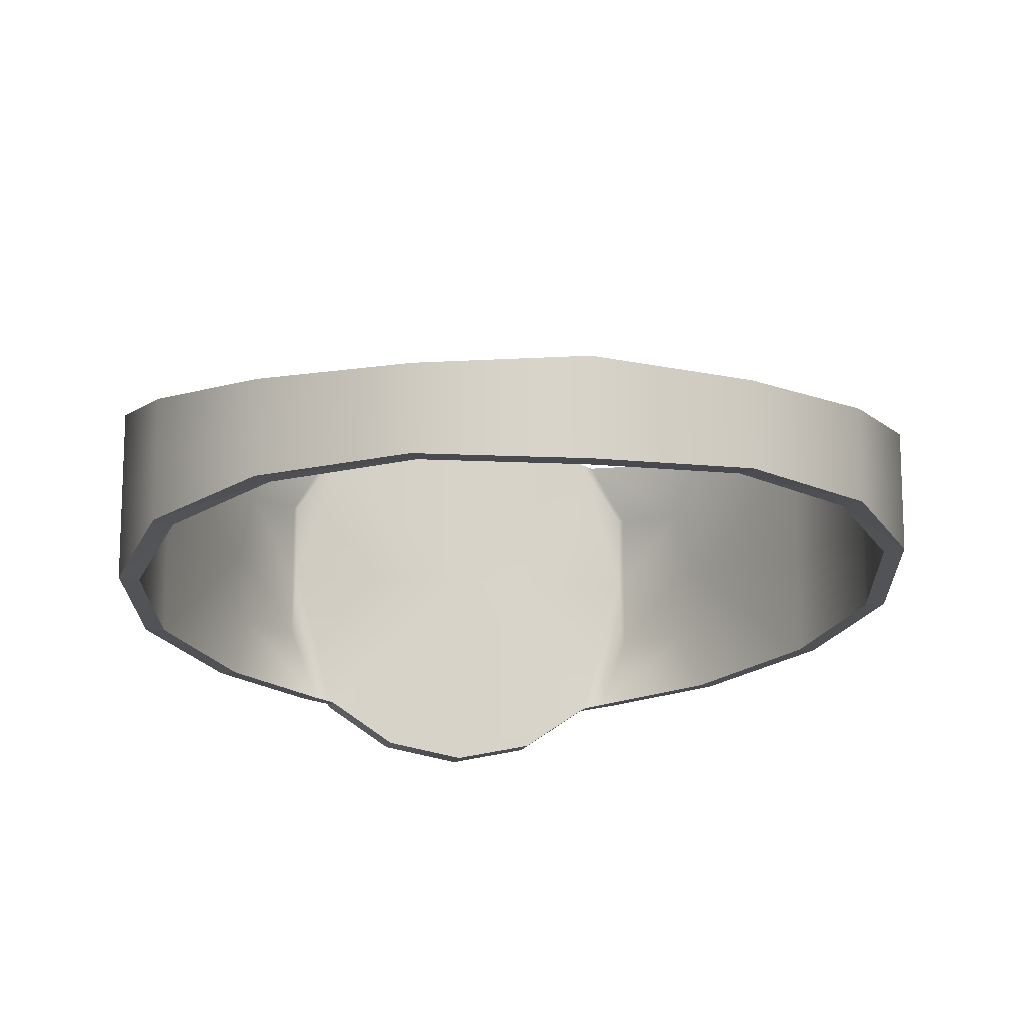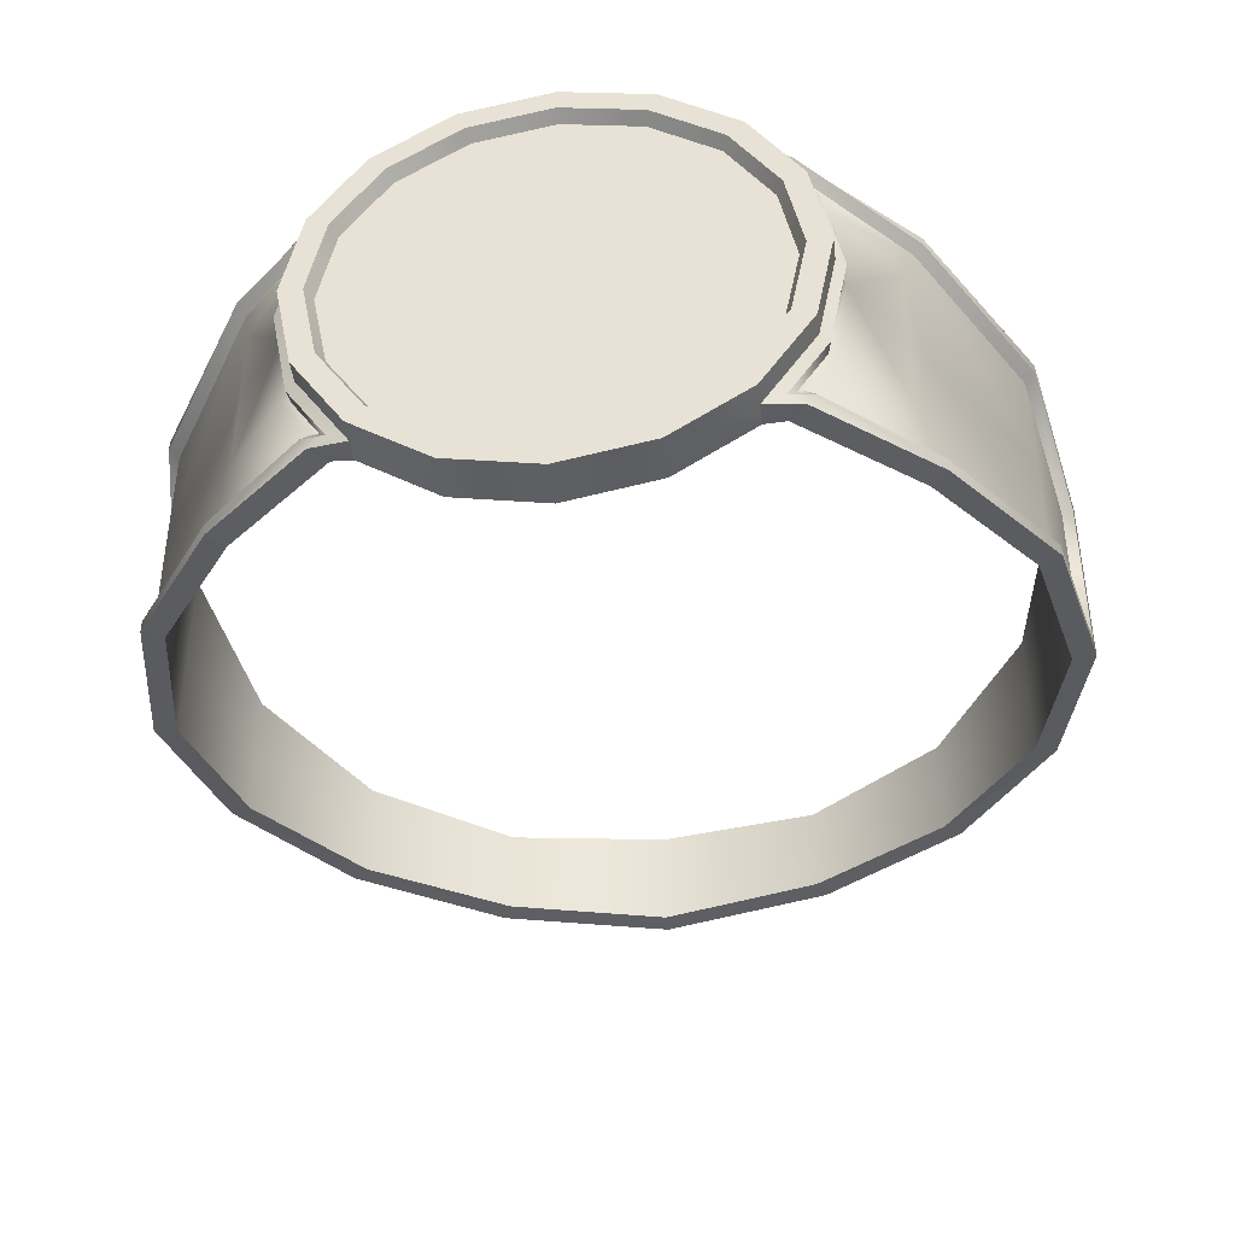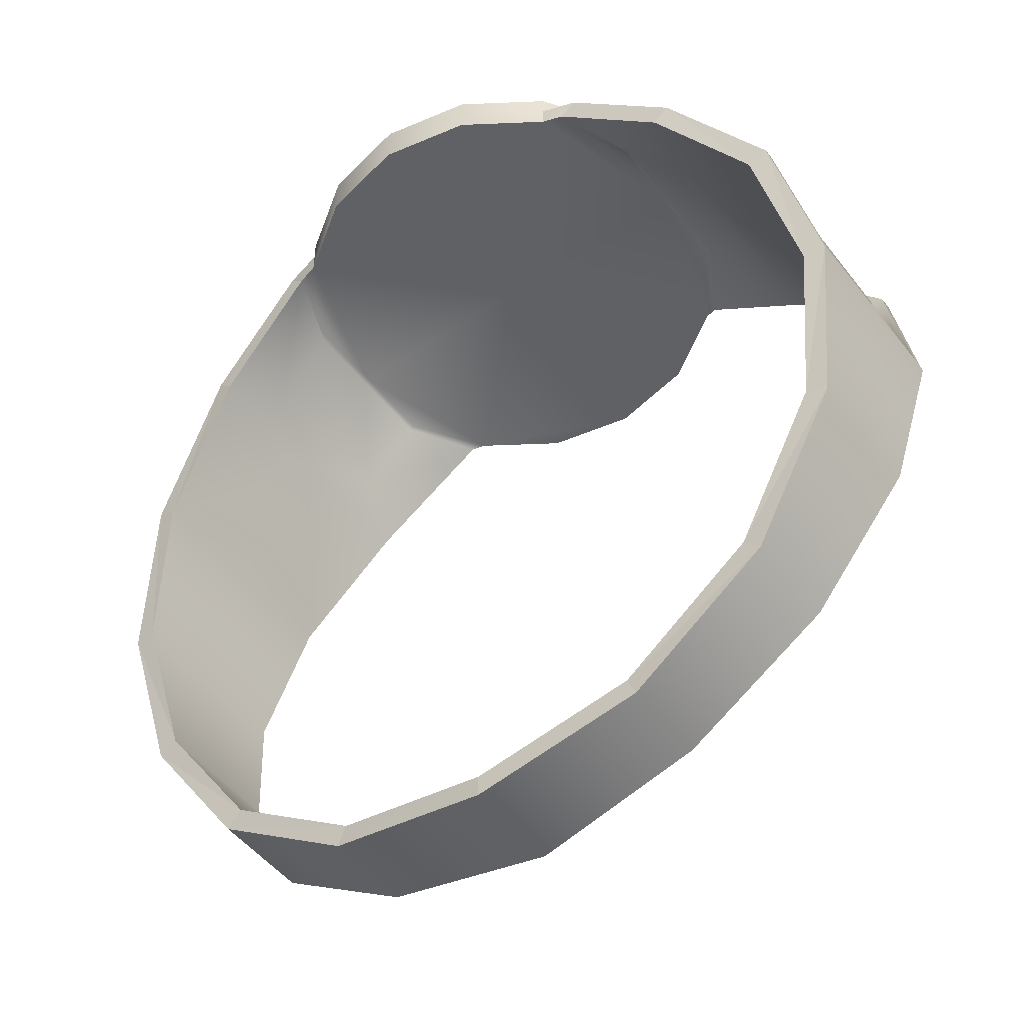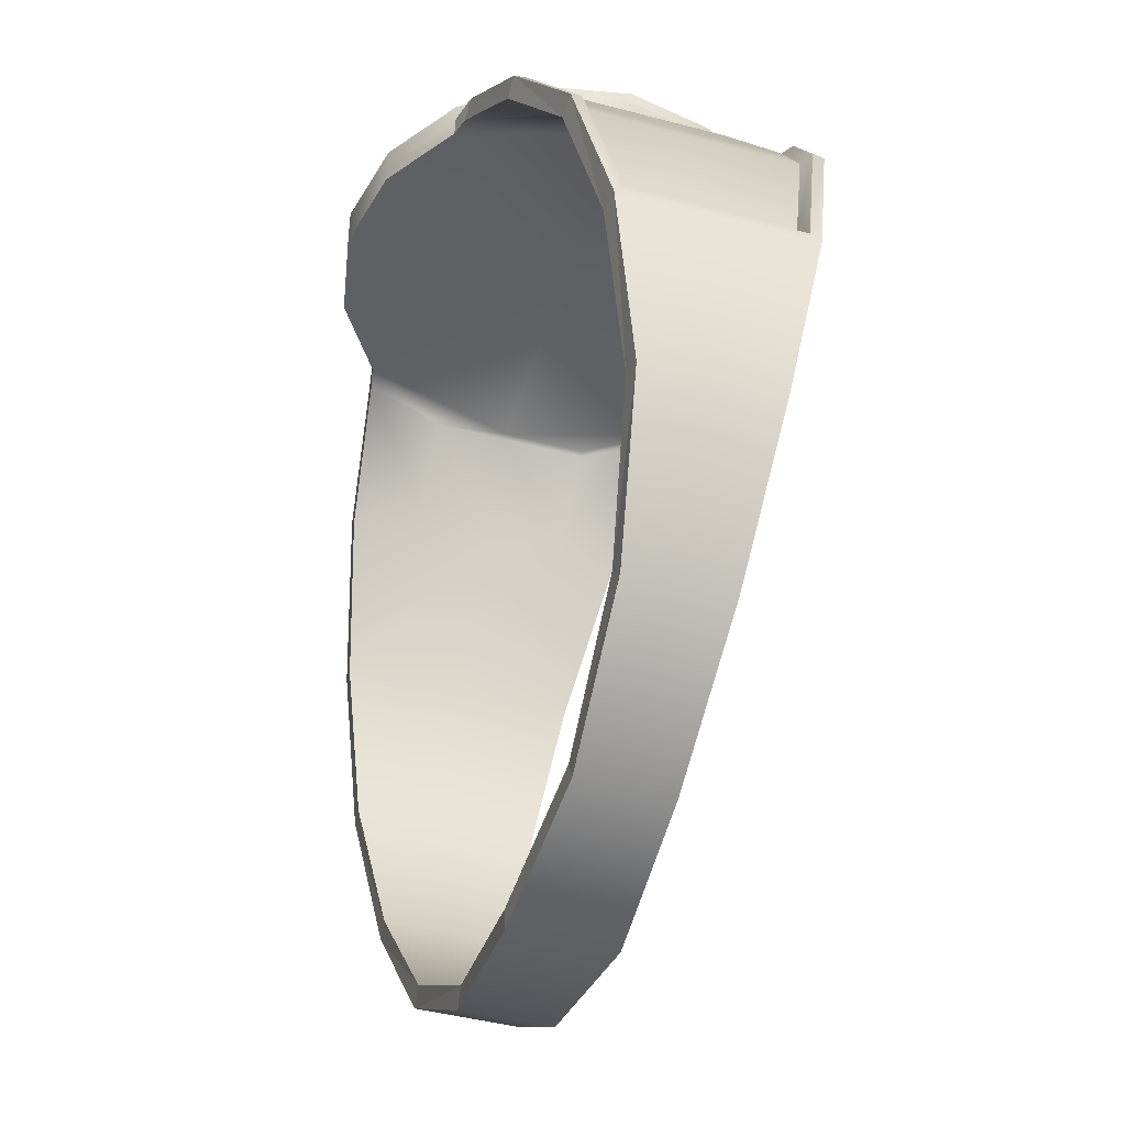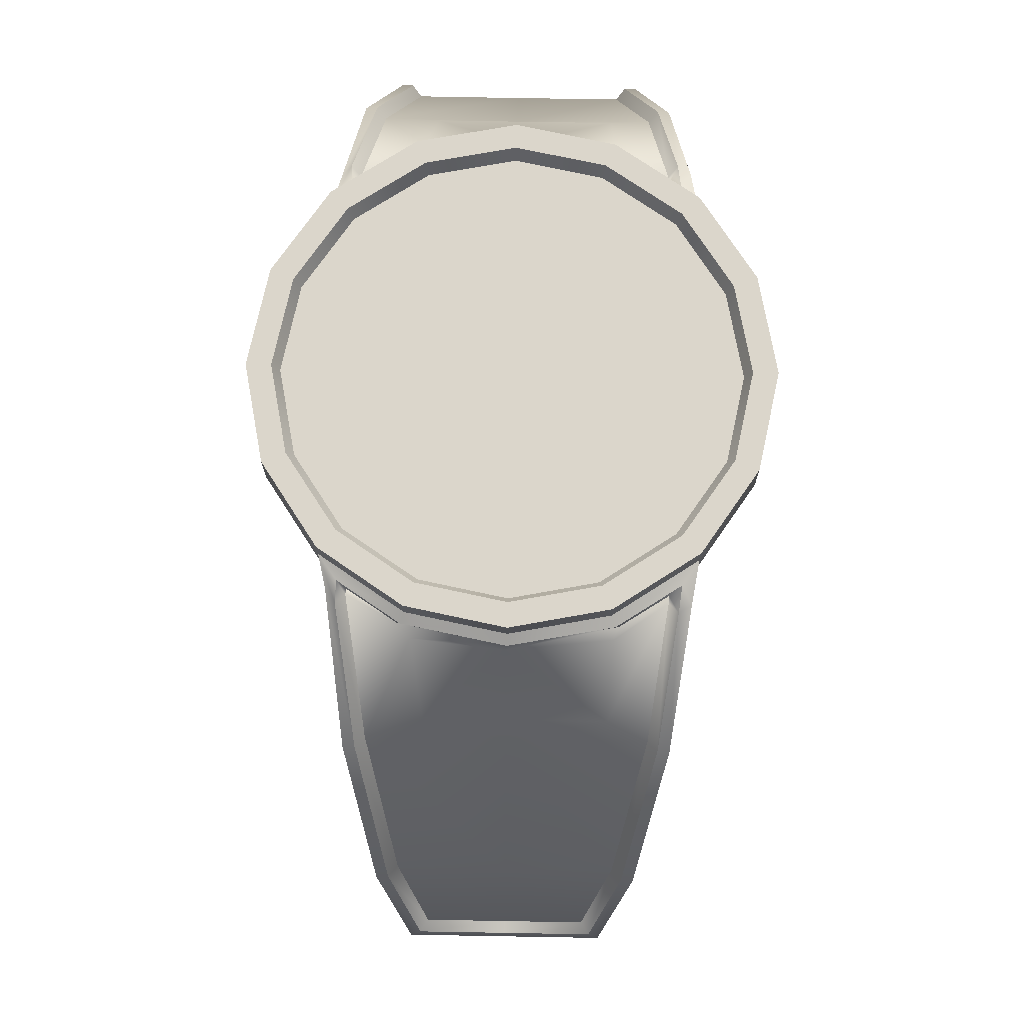
<metadata>
{"format":"obj","ext":"obj","renderer":"f3d","projection":"perspective","resolution":1024,"background":"white","views":[{"elev":-13.4,"azim":170.1,"up":"+Y"},{"elev":-41.8,"azim":7.0,"up":"+Y"},{"elev":-49.7,"azim":36.4,"up":"+Z"},{"elev":-44.1,"azim":72.7,"up":"+Z"},{"elev":73.5,"azim":-89.0,"up":"+Z"}]}
</metadata>
<code>
v  -10.61 -0.08251 8.99
v  -11.38 -0.05495 9.142
v  -12.03 -0.07663 9.575
v  -12.46 -0.147 10.22
v  -12.62 -0.2723 10.99
v  -12.46 -0.3954 11.76
v  -12.03 -0.5134 12.4
v  -11.53 -0.5741 12.87
v  -10.61 0.15 8.99
v  -11.38 0.15 9.142
v  -12.03 0.15 9.575
v  -12.46 0.15 10.22
v  -12.62 0.15 10.99
v  -12.42 0.1499 11.73
v  -11.99 0.1499 12.38
v  -11.7 0.1601 12.77
v  -10.61 0.3825 8.99
v  -11.38 0.3549 9.142
v  -12.03 0.3766 9.575
v  -12.46 0.447 10.22
v  -12.62 0.5723 10.99
v  -12.46 0.6954 11.76
v  -12.03 0.8134 12.4
v  -11.49 0.8709 12.87
v  -11.46 -0.5802 12.8
v  -11.96 -0.5176 12.33
v  -12.37 -0.4014 11.72
v  -12.51 -0.2811 10.99
v  -12.37 -0.1562 10.26
v  -11.96 -0.08288 9.648
v  -11.34 -0.05613 9.236
v  -10.61 0.3832 9.092
v  -11.34 0.3561 9.236
v  -11.96 0.3829 9.648
v  -12.37 0.4562 10.26
v  -12.51 0.5811 10.99
v  -12.37 0.7014 11.72
v  -11.96 0.8176 12.33
v  -11.42 0.8769 12.8
v  -11.61 0.1434 12.8
v  -11.96 0.1443 12.33
v  -12.37 0.1453 11.72
v  -12.51 0.1463 10.99
v  -12.37 0.1474 10.26
v  -11.96 0.148 9.648
v  -11.34 0.1483 9.236
v  -11.67 0.5339 12.81
v  -11.93 0.4889 12.51
v  -11.93 0.1499 12.51
v  -11.93 -0.2556 12.51
v  -11.67 -0.2674 12.82
v  -11.61 0.5557 12.8
v  -11.87 0.5387 12.5
v  -11.87 0.1439 12.5
v  -11.88 -0.2056 12.5
v  -11.61 -0.1977 12.8
v  -10.61 1.212 12.81
v  -11.02 1.131 12.81
v  -11.36 0.9009 12.81
v  -11.59 0.5564 12.81
v  -11.59 0.15 12.81
v  -11.59 -0.2564 12.81
v  -11.36 -0.6009 12.81
v  -11.02 -0.8311 12.81
v  -10.61 -0.912 12.81
v  -10.61 1.212 12.91
v  -11.02 1.131 12.91
v  -11.36 0.9009 12.91
v  -11.59 0.5564 12.91
v  -11.67 0.15 12.91
v  -11.59 -0.2564 12.91
v  -11.36 -0.6009 12.91
v  -11.02 -0.8311 12.91
v  -10.61 -0.912 12.91
v  -10.61 1.212 13.01
v  -11.02 1.131 13.01
v  -11.36 0.9009 13.01
v  -11.59 0.5564 13.01
v  -11.67 0.15 13.01
v  -11.59 -0.2564 13.01
v  -11.36 -0.6009 13.01
v  -11.02 -0.8311 13.01
v  -10.61 -0.912 13.01
v  -10.61 1.11 13.01
v  -10.98 1.037 13.01
v  -11.29 0.8277 13.01
v  -11.5 0.5174 13.01
v  -11.57 0.15 13.01
v  -11.5 -0.2174 13.01
v  -11.29 -0.5288 13.01
v  -10.98 -0.7369 13.01
v  -10.61 -0.81 13.01
v  -10.61 1.079 12.95
v  -10.96 1.009 12.95
v  -11.27 0.8072 12.95
v  -11.47 0.5057 12.95
v  -11.54 0.15 12.95
v  -11.47 -0.2057 12.95
v  -11.27 -0.5072 12.95
v  -10.96 -0.7087 12.95
v  -10.61 -0.7794 12.95
v  -12.61 -0.2296 11.04
v  -12.46 -0.346 11.76
v  -12.03 -0.4639 12.41
v  -11.56 -0.5224 12.87
v  -11.46 -0.5347 12.89
v  -11.63 -0.2738 12.89
v  -11.71 0.1499 12.88
v  -11.63 0.5727 12.88
v  -11.46 0.8276 12.88
v  -11.54 0.8316 12.86
v  -12.03 0.7639 12.41
v  -12.46 0.646 11.76
v  -12.61 0.5296 11.04
v  -12.61 0.15 11.04
v  -12.55 -0.1955 11.05
v  -12.41 -0.3065 11.74
v  -11.99 -0.4245 12.4
v  -11.52 -0.4835 12.85
v  -11.49 -0.4848 12.85
v  -11.62 -0.2878 12.84
v  -11.69 0.1498 12.83
v  -11.61 0.5858 12.83
v  -11.48 0.7891 12.84
v  -11.5 0.7927 12.85
v  -11.99 0.7243 12.4
v  -12.41 0.6063 11.74
v  -12.55 0.4953 11.05
v  -12.55 0.1499 11.05
v  -9.838 -0.05495 9.142
v  -9.838 0.15 9.142
v  -9.189 -0.07663 9.575
v  -9.189 0.15 9.575
v  -8.755 -0.147 10.22
v  -8.755 0.15 10.22
v  -8.603 -0.2723 10.99
v  -8.603 0.15 10.99
v  -8.664 -0.1955 11.05
v  -8.804 -0.3065 11.74
v  -8.799 0.1499 11.73
v  -8.664 0.1499 11.05
v  -9.23 -0.4245 12.4
v  -9.232 0.1499 12.38
v  -9.289 -0.2556 12.51
v  -9.551 -0.2674 12.82
v  -9.516 0.1601 12.77
v  -9.291 0.1499 12.51
v  -9.838 0.3549 9.142
v  -9.189 0.3766 9.575
v  -8.755 0.447 10.22
v  -8.603 0.5723 10.99
v  -8.804 0.6063 11.74
v  -8.664 0.4953 11.05
v  -9.231 0.7243 12.4
v  -9.546 0.5339 12.81
v  -9.293 0.4889 12.51
v  -9.688 -0.5741 12.87
v  -9.189 -0.5134 12.4
v  -9.261 -0.5176 12.33
v  -9.763 -0.5802 12.8
v  -8.755 -0.3954 11.76
v  -8.849 -0.4014 11.72
v  -8.705 -0.2811 10.99
v  -8.849 -0.1562 10.26
v  -9.261 -0.08288 9.648
v  -9.877 -0.05613 9.236
v  -10.61 -0.08316 9.092
v  -9.877 0.3561 9.236
v  -9.261 0.3829 9.648
v  -8.849 0.4562 10.26
v  -8.705 0.5811 10.99
v  -8.755 0.6954 11.76
v  -8.849 0.7014 11.72
v  -9.189 0.8134 12.4
v  -9.261 0.8176 12.33
v  -9.725 0.8709 12.87
v  -9.8 0.8769 12.8
v  -9.342 -0.2056 12.5
v  -9.261 0.1443 12.33
v  -9.343 0.1439 12.5
v  -8.849 0.1453 11.72
v  -8.705 0.1463 10.99
v  -8.849 0.1474 10.26
v  -9.261 0.148 9.648
v  -9.877 0.1483 9.236
v  -10.61 0.148 9.092
v  -9.345 0.5387 12.5
v  -9.609 0.5557 12.8
v  -9.696 -0.4835 12.85
v  -9.609 0.1434 12.8
v  -9.609 -0.1977 12.8
v  -9.713 0.7927 12.85
v  -10.2 1.131 12.81
v  -10.2 1.131 12.91
v  -9.858 0.9009 12.81
v  -9.858 0.9009 12.91
v  -9.858 -0.6009 12.81
v  -10.2 -0.8311 12.81
v  -10.2 -0.8311 12.91
v  -9.858 -0.6009 12.91
v  -10.2 1.131 13.01
v  -9.858 0.9009 13.01
v  -9.628 0.5564 12.91
v  -9.628 0.5564 13.01
v  -9.547 0.15 12.91
v  -9.547 0.15 13.01
v  -9.628 -0.2564 12.91
v  -9.628 -0.2564 13.01
v  -9.858 -0.6009 13.01
v  -10.2 -0.8311 13.01
v  -10.24 1.037 13.01
v  -9.93 0.8288 13.01
v  -9.722 0.5174 13.01
v  -9.649 0.15 13.01
v  -9.722 -0.2174 13.01
v  -9.93 -0.5288 13.01
v  -10.24 -0.7369 13.01
v  -10.25 1.009 12.95
v  -9.952 0.8072 12.95
v  -9.75 0.5057 12.95
v  -9.68 0.15 12.95
v  -9.75 -0.2057 12.95
v  -9.952 -0.5072 12.95
v  -10.25 -0.7087 12.95
v  -9.628 -0.2564 12.81
v  -9.63 0.15 12.81
v  -9.628 0.5564 12.81
v  -9.603 0.5858 12.83
v  -9.736 0.7891 12.84
v  -9.524 0.1498 12.83
v  -9.6 -0.2878 12.84
v  -9.728 -0.4848 12.85
v  -8.758 -0.346 11.76
v  -8.613 -0.2296 11.04
v  -9.188 -0.4639 12.41
v  -9.654 -0.5224 12.87
v  -9.761 -0.5347 12.89
v  -9.587 -0.2738 12.89
v  -9.506 0.1499 12.88
v  -9.589 0.5727 12.88
v  -9.759 0.8276 12.88
v  -9.674 0.8316 12.86
v  -9.188 0.7639 12.41
v  -8.758 0.646 11.76
v  -8.613 0.5296 11.04
v  -8.613 0.15 11.04
v  -10.61 0.15 12.95
v  -10.61 0.15 12.81
o Ring_low
g Ring_low
f 1 2 10
f 10 9 1
f 2 3 11
f 11 10 2
f 3 4 12
f 12 11 3
f 4 5 13
f 13 12 4
f 116 117 14
f 14 129 116
f 117 118 15
f 15 14 117
f 50 51 16
f 16 49 50
f 9 10 18
f 18 17 9
f 10 11 19
f 19 18 10
f 11 12 20
f 20 19 11
f 12 13 21
f 21 20 12
f 129 14 127
f 127 128 129
f 14 15 126
f 126 127 14
f 48 49 16
f 16 47 48
f 8 7 26
f 26 25 8
f 7 6 27
f 27 26 7
f 6 5 28
f 28 27 6
f 5 4 29
f 29 28 5
f 4 3 30
f 30 29 4
f 3 2 31
f 31 30 3
f 2 1 167
f 167 31 2
f 17 18 33
f 33 32 17
f 18 19 34
f 34 33 18
f 19 20 35
f 35 34 19
f 20 21 36
f 36 35 20
f 21 22 37
f 37 36 21
f 22 23 38
f 38 37 22
f 23 24 39
f 39 38 23
f 55 26 41
f 41 54 55
f 27 42 41
f 41 26 27
f 28 43 42
f 42 27 28
f 29 44 43
f 43 28 29
f 30 45 44
f 44 29 30
f 31 46 45
f 45 30 31
f 31 167 186
f 186 46 31
f 53 38 39
f 39 52 53
f 37 38 41
f 41 42 37
f 36 37 42
f 42 43 36
f 35 36 43
f 43 44 35
f 34 35 44
f 44 45 34
f 33 34 45
f 45 46 33
f 186 32 33
f 33 46 186
f 48 126 15
f 15 49 48
f 50 118 119
f 119 51 50
f 15 118 50
f 50 49 15
f 41 38 53
f 53 54 41
f 53 52 40
f 40 54 53
f 25 26 55
f 55 56 25
f 54 40 56
f 56 55 54
f 47 125 126
f 126 48 47
f 57 58 67
f 67 66 57
f 58 59 68
f 68 67 58
f 63 64 73
f 73 72 63
f 64 65 74
f 74 73 64
f 66 67 76
f 76 75 66
f 67 68 77
f 77 76 67
f 68 69 78
f 78 77 68
f 69 70 79
f 79 78 69
f 70 71 80
f 80 79 70
f 71 72 81
f 81 80 71
f 72 73 82
f 82 81 72
f 73 74 83
f 83 82 73
f 75 76 85
f 85 84 75
f 76 77 86
f 86 85 76
f 77 78 87
f 87 86 77
f 78 79 88
f 88 87 78
f 79 80 89
f 89 88 79
f 80 81 90
f 90 89 80
f 81 82 91
f 91 90 81
f 82 83 92
f 92 91 82
f 84 85 94
f 94 93 84
f 85 86 95
f 95 94 85
f 86 87 96
f 96 95 86
f 87 88 97
f 97 96 87
f 88 89 98
f 98 97 88
f 89 90 99
f 99 98 89
f 90 91 100
f 100 99 90
f 91 92 101
f 101 100 91
f 8 25 63
f 63 72 8
f 25 56 62
f 62 63 25
f 56 40 61
f 61 62 56
f 40 52 60
f 60 61 40
f 52 39 59
f 59 60 52
f 39 24 68
f 68 59 39
f 125 47 123
f 123 124 125
f 47 16 122
f 122 123 47
f 16 51 121
f 121 122 16
f 51 119 120
f 120 121 51
f 5 6 103
f 103 102 5
f 6 7 104
f 104 103 6
f 7 8 105
f 105 104 7
f 8 72 106
f 106 105 8
f 72 71 107
f 107 106 72
f 71 70 108
f 108 107 71
f 70 69 109
f 109 108 70
f 69 68 110
f 110 109 69
f 68 24 111
f 111 110 68
f 24 23 112
f 112 111 24
f 23 22 113
f 113 112 23
f 22 21 114
f 114 113 22
f 21 13 115
f 115 114 21
f 13 5 102
f 102 115 13
f 102 103 117
f 117 116 102
f 103 104 118
f 118 117 103
f 104 105 119
f 119 118 104
f 105 106 120
f 120 119 105
f 106 107 121
f 121 120 106
f 107 108 122
f 122 121 107
f 108 109 123
f 123 122 108
f 109 110 124
f 124 123 109
f 110 111 125
f 125 124 110
f 111 112 126
f 126 125 111
f 112 113 127
f 127 126 112
f 113 114 128
f 128 127 113
f 114 115 129
f 129 128 114
f 115 102 116
f 116 129 115
f 59 58 57
f 57 248 59
f 93 94 95
f 95 247 93
f 1 9 131
f 131 130 1
f 130 131 133
f 133 132 130
f 132 133 135
f 135 134 132
f 134 135 137
f 137 136 134
f 138 141 140
f 140 139 138
f 139 140 143
f 143 142 139
f 144 147 146
f 146 145 144
f 9 17 148
f 148 131 9
f 131 148 149
f 149 133 131
f 133 149 150
f 150 135 133
f 135 150 151
f 151 137 135
f 141 153 152
f 152 140 141
f 140 152 154
f 154 143 140
f 156 155 146
f 146 147 156
f 157 160 159
f 159 158 157
f 158 159 162
f 162 161 158
f 161 162 163
f 163 136 161
f 136 163 164
f 164 134 136
f 134 164 165
f 165 132 134
f 132 165 166
f 166 130 132
f 130 166 167
f 167 1 130
f 17 32 168
f 168 148 17
f 148 168 169
f 169 149 148
f 149 169 170
f 170 150 149
f 150 170 171
f 171 151 150
f 151 171 173
f 173 172 151
f 172 173 175
f 175 174 172
f 174 175 177
f 177 176 174
f 178 180 179
f 179 159 178
f 162 159 179
f 179 181 162
f 163 162 181
f 181 182 163
f 164 163 182
f 182 183 164
f 165 164 183
f 183 184 165
f 166 165 184
f 184 185 166
f 166 185 186
f 186 167 166
f 187 188 177
f 177 175 187
f 173 181 179
f 179 175 173
f 171 182 181
f 181 173 171
f 170 183 182
f 182 171 170
f 169 184 183
f 183 170 169
f 168 185 184
f 184 169 168
f 186 185 168
f 168 32 186
f 156 147 143
f 143 154 156
f 144 145 189
f 189 142 144
f 143 147 144
f 144 142 143
f 179 180 187
f 187 175 179
f 187 180 190
f 190 188 187
f 160 191 178
f 178 159 160
f 180 178 191
f 191 190 180
f 155 156 154
f 154 192 155
f 57 66 194
f 194 193 57
f 193 194 196
f 196 195 193
f 197 200 199
f 199 198 197
f 198 199 74
f 74 65 198
f 66 75 201
f 201 194 66
f 194 201 202
f 202 196 194
f 196 202 204
f 204 203 196
f 203 204 206
f 206 205 203
f 205 206 208
f 208 207 205
f 207 208 209
f 209 200 207
f 200 209 210
f 210 199 200
f 199 210 83
f 83 74 199
f 75 84 211
f 211 201 75
f 201 211 212
f 212 202 201
f 202 212 213
f 213 204 202
f 204 213 214
f 214 206 204
f 206 214 215
f 215 208 206
f 208 215 216
f 216 209 208
f 209 216 217
f 217 210 209
f 210 217 92
f 92 83 210
f 84 93 218
f 218 211 84
f 211 218 219
f 219 212 211
f 212 219 220
f 220 213 212
f 213 220 221
f 221 214 213
f 214 221 222
f 222 215 214
f 215 222 223
f 223 216 215
f 216 223 224
f 224 217 216
f 217 224 101
f 101 92 217
f 157 200 197
f 197 160 157
f 160 197 225
f 225 191 160
f 191 225 226
f 226 190 191
f 190 226 227
f 227 188 190
f 188 227 195
f 195 177 188
f 177 195 196
f 196 176 177
f 192 229 228
f 228 155 192
f 155 228 230
f 230 146 155
f 146 230 231
f 231 145 146
f 145 231 232
f 232 189 145
f 136 234 233
f 233 161 136
f 161 233 235
f 235 158 161
f 158 235 236
f 236 157 158
f 157 236 237
f 237 200 157
f 200 237 238
f 238 207 200
f 207 238 239
f 239 205 207
f 205 239 240
f 240 203 205
f 203 240 241
f 241 196 203
f 196 241 242
f 242 176 196
f 176 242 243
f 243 174 176
f 174 243 244
f 244 172 174
f 172 244 245
f 245 151 172
f 151 245 246
f 246 137 151
f 137 246 234
f 234 136 137
f 234 138 139
f 139 233 234
f 233 139 142
f 142 235 233
f 235 142 189
f 189 236 235
f 236 189 232
f 232 237 236
f 237 232 231
f 231 238 237
f 238 231 230
f 230 239 238
f 239 230 228
f 228 240 239
f 240 228 229
f 229 241 240
f 241 229 192
f 192 242 241
f 242 192 154
f 154 243 242
f 243 154 152
f 152 244 243
f 244 152 153
f 153 245 244
f 245 153 141
f 141 246 245
f 246 141 138
f 138 234 246
f 57 193 195
f 195 248 57
f 93 247 219
f 219 218 93
f 97 98 99
f 99 247 97
f 223 222 221
f 221 247 223
f 99 100 101
f 101 247 99
f 221 220 219
f 219 247 221
f 95 96 97
f 97 247 95
f 101 224 223
f 223 247 101
f 226 225 197
f 197 248 226
f 63 62 61
f 61 248 63
f 197 198 65
f 65 248 197
f 61 60 59
f 59 248 61
f 195 227 226
f 226 248 195
f 65 64 63
f 63 248 65

</code>
